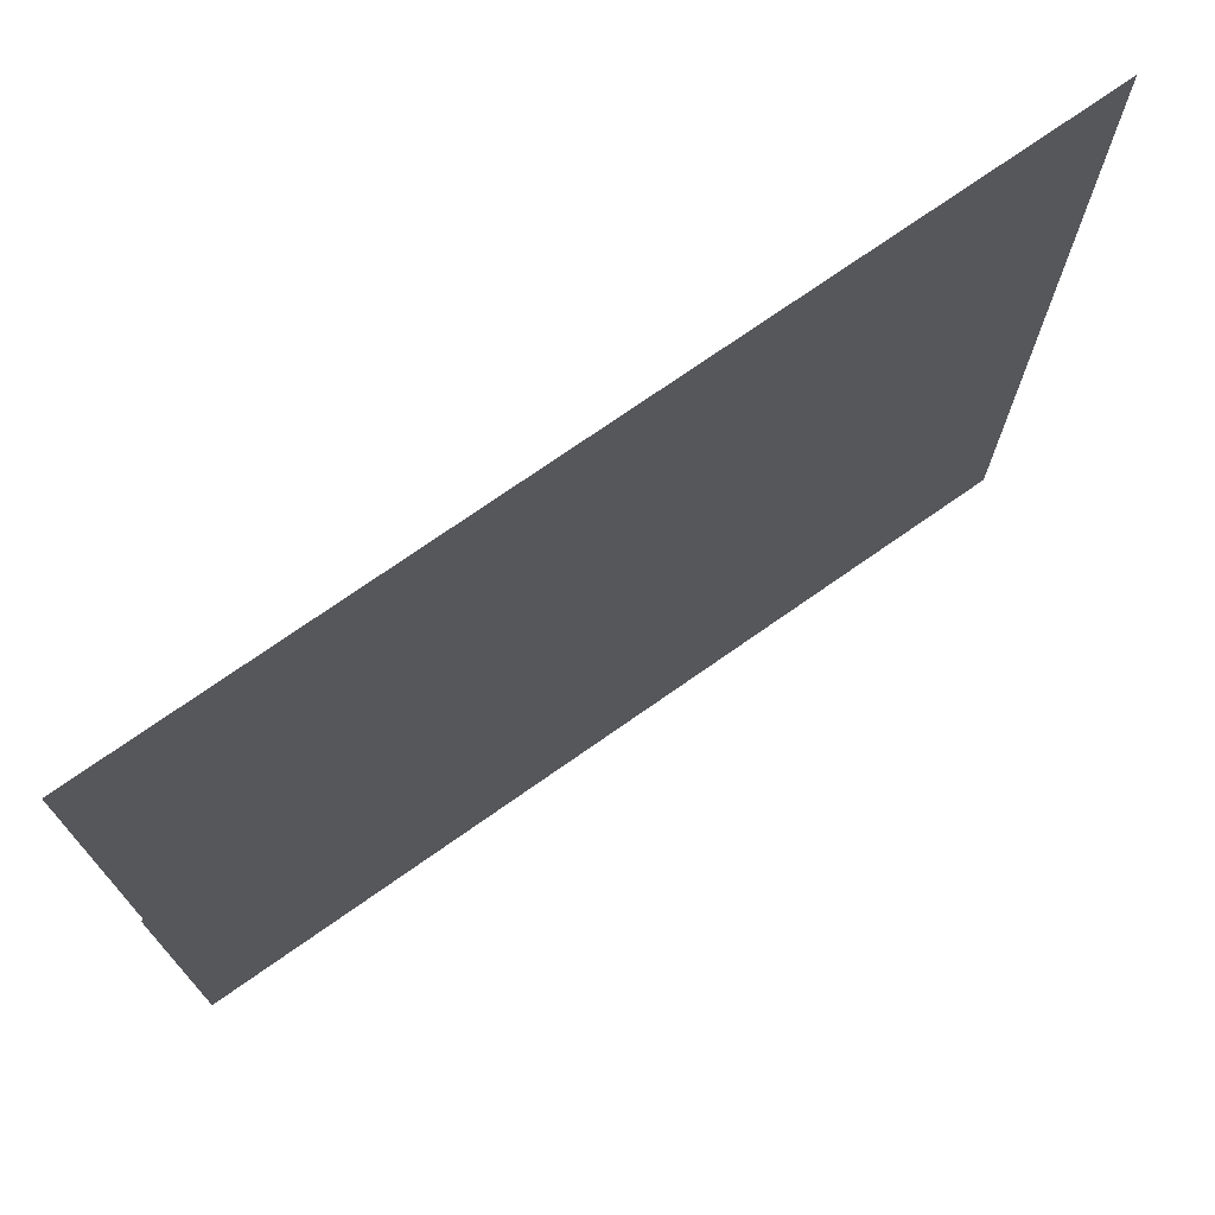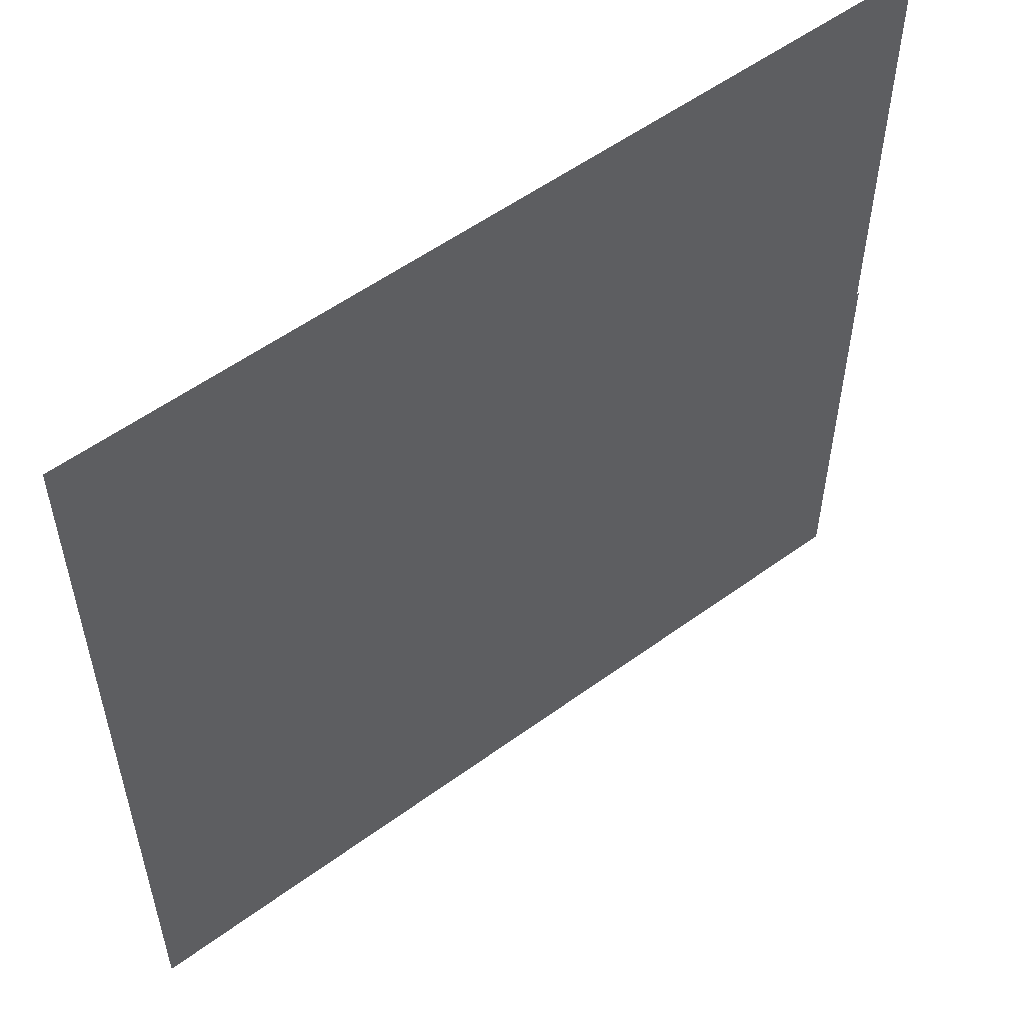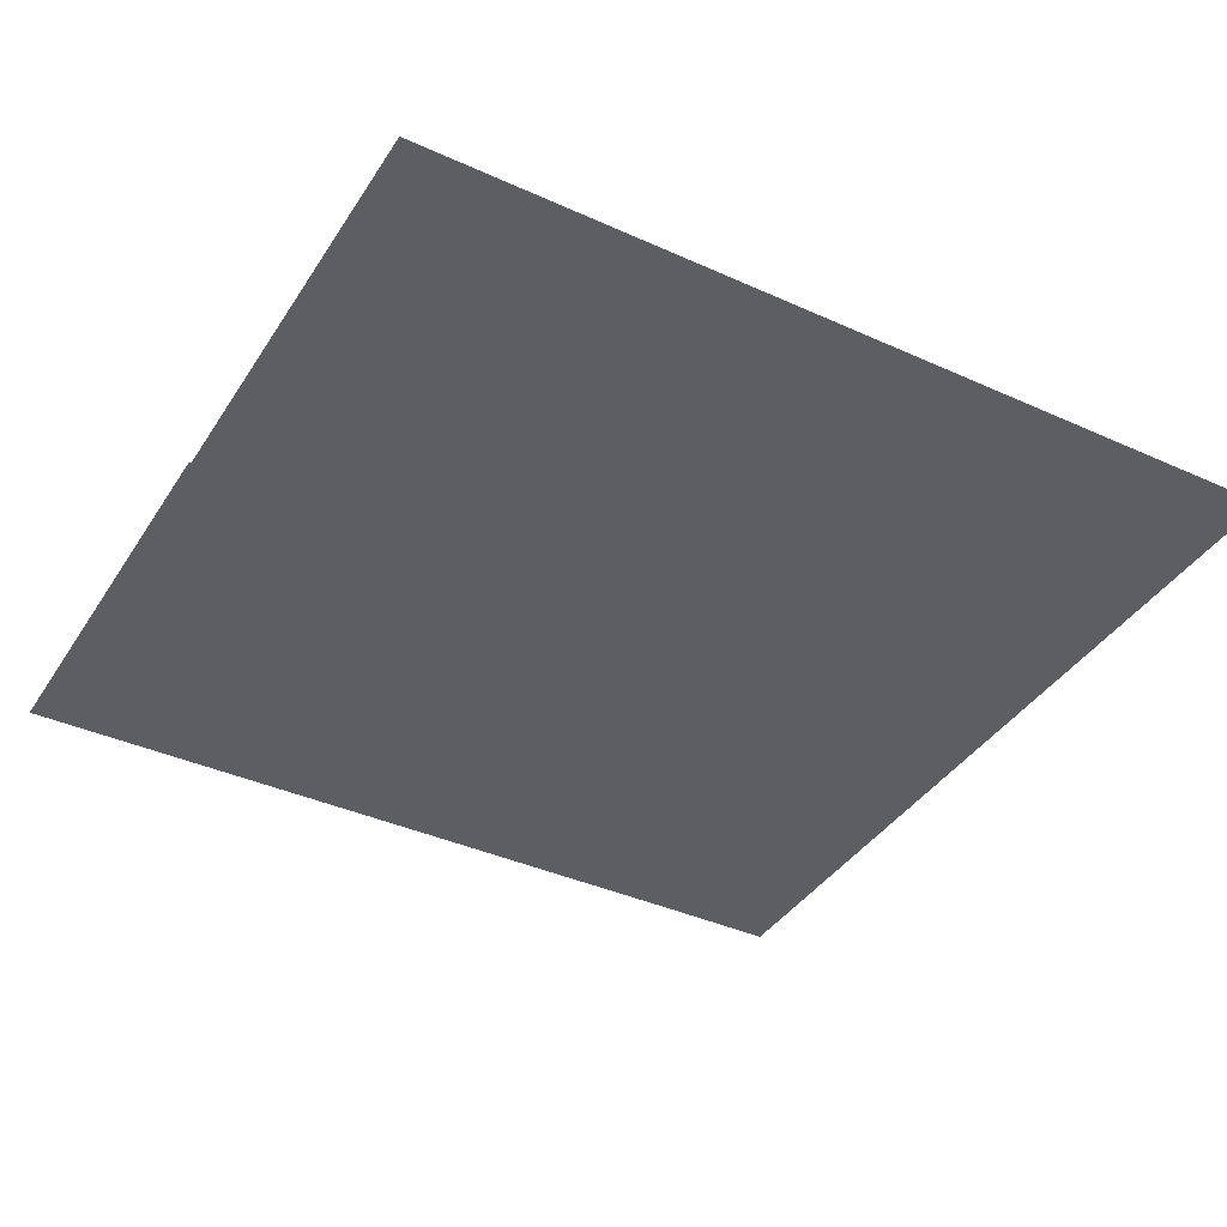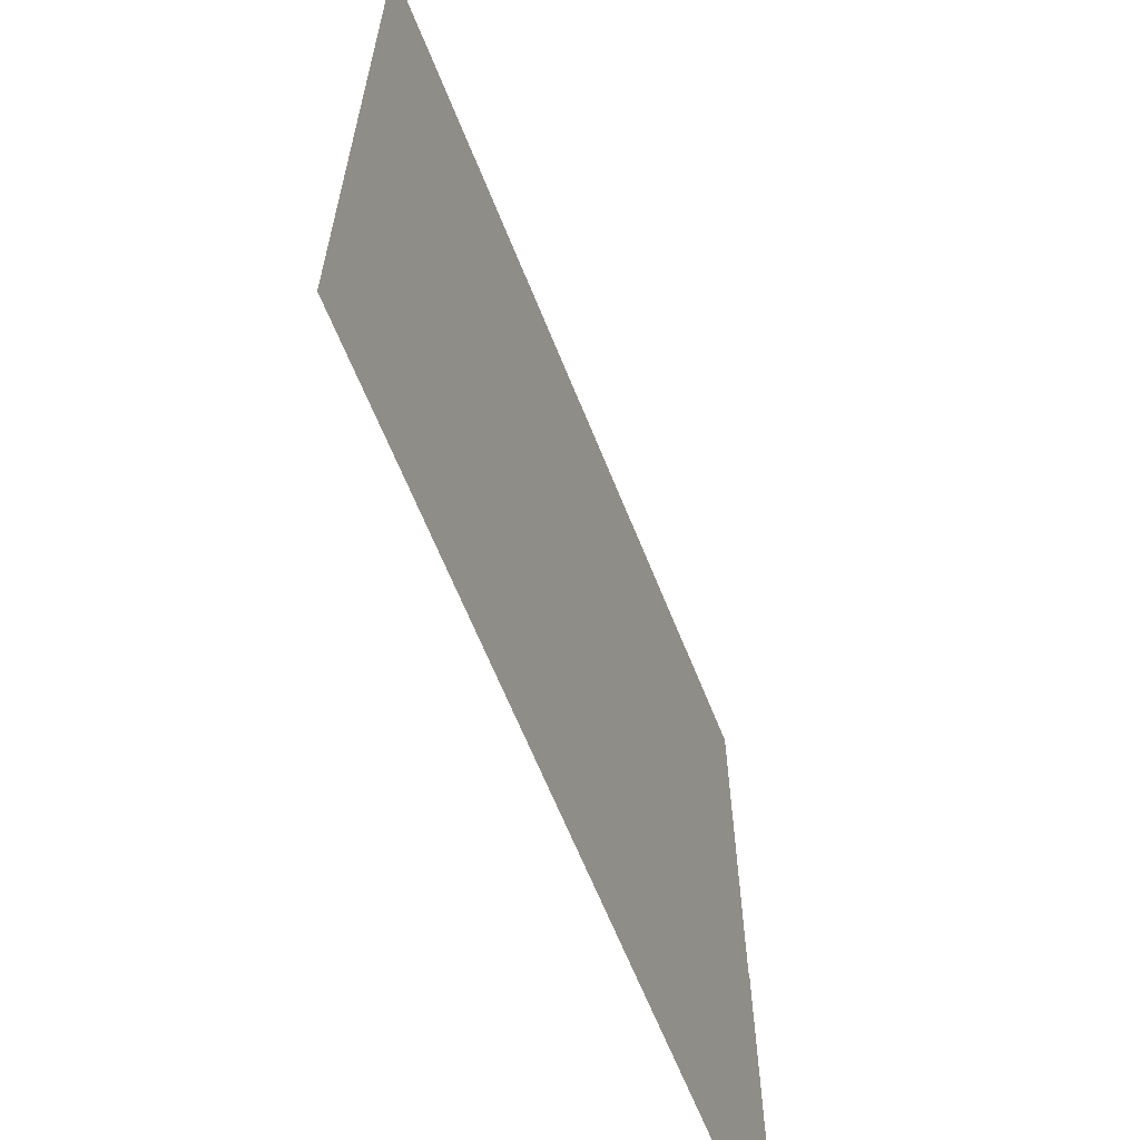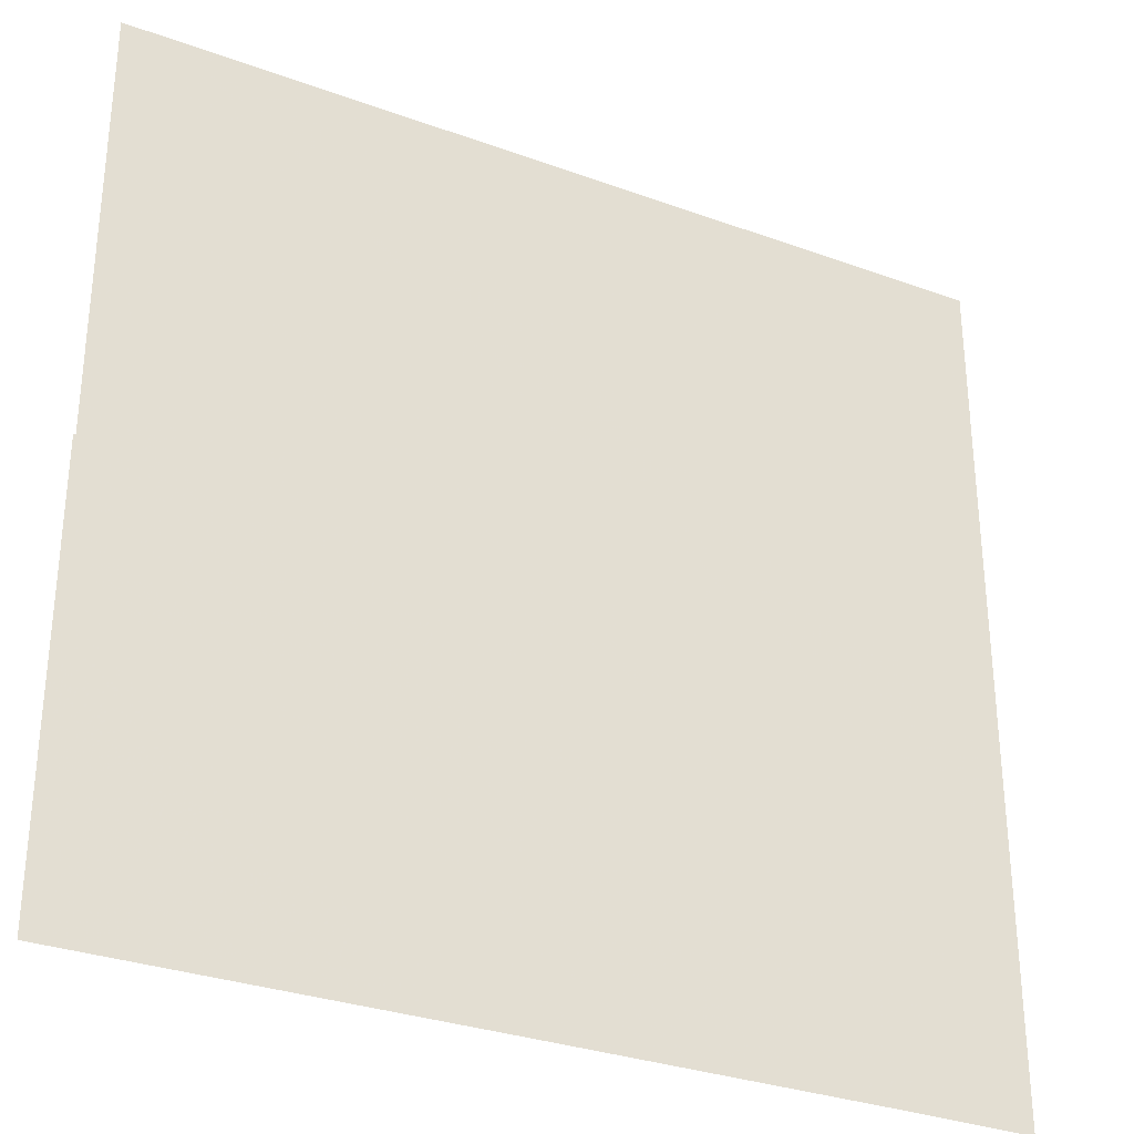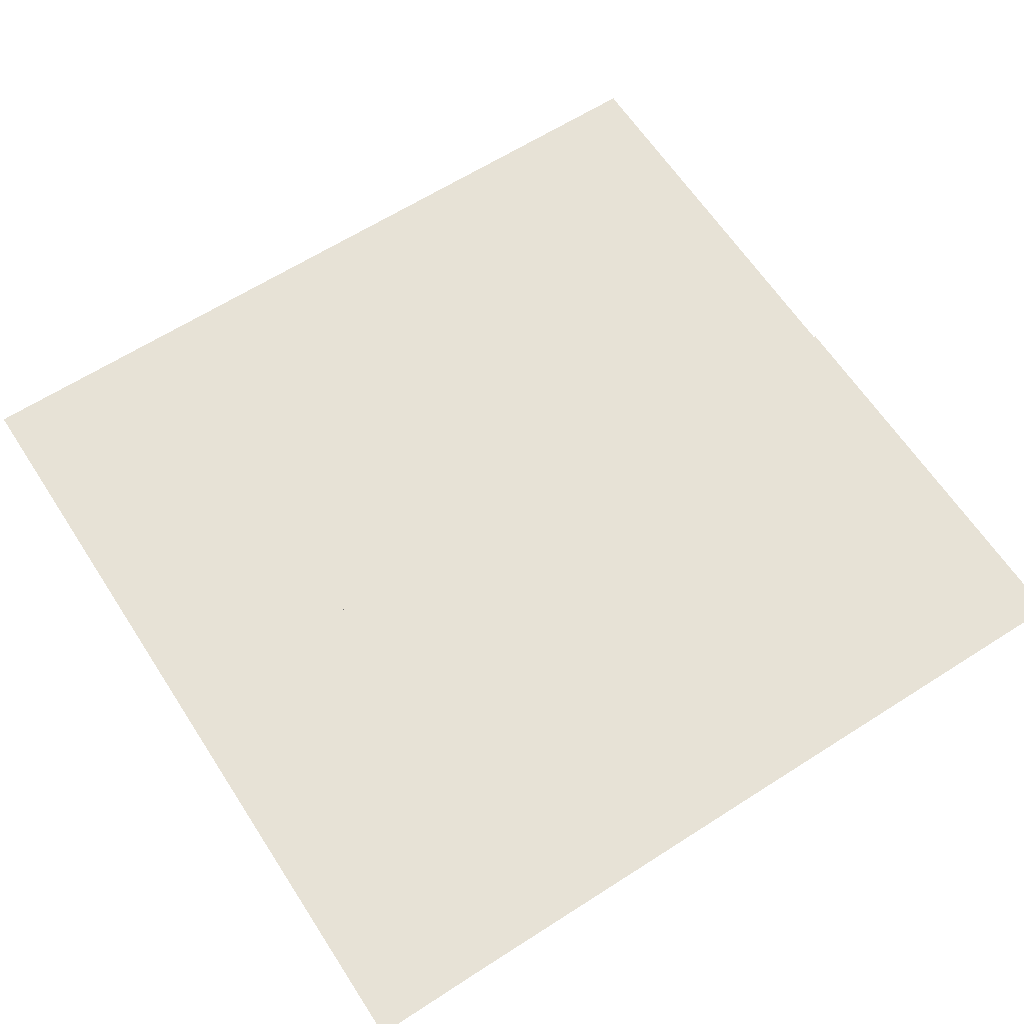
<metadata>
{"format":"obj","ext":"obj","renderer":"f3d","projection":"perspective","resolution":1024,"background":"white","views":[{"elev":73.9,"azim":145.0,"up":"+Y"},{"elev":55.1,"azim":-37.6,"up":"+Y"},{"elev":-39.1,"azim":150.5,"up":"+Z"},{"elev":-64.3,"azim":-68.2,"up":"+Y"},{"elev":-31.3,"azim":152.6,"up":"+Y"},{"elev":63.0,"azim":-33.0,"up":"+Z"}]}
</metadata>
<code>
v -1.007 -0.995 0
v -1.007 -0.995 0
v -1.007 0.995 0
v -1.007 0.995 0
v 1.007 -0.995 0
v 1.007 -0.995 0
v 1.007 0.995 0
v 1.007 0.995 0
v -0 0.9902 0
v -0 0.9902 0
v -0 -0.9902 0
v -0 -0.9902 0
v -1.012 -0.9968 0
v -1.012 0.9968 0
v 1.012 0.9968 0
v 1.012 -0.9968 0
v -0 -0.9948 0
v -0 0.9948 0
v -1.012 -0 0
v -1.012 0 0
v 1.012 -0 0
v 1.012 -0 0
v -0 -0 0
v -0 -0 0
v 1.01 -0 0
v -1.01 -0 0
v -0 0 0
f 1 6 7
f 1 7 2
f 2 7 8
f 2 8 3
f 3 8 9
f 3 9 4
f 4 9 10
f 4 10 5
f 6 11 12
f 6 12 7
f 7 12 13
f 7 13 8
f 8 13 14
f 8 14 9
f 9 14 15
f 9 15 10
f 11 16 17
f 11 17 12
f 12 17 18
f 12 18 13
f 13 18 19
f 13 19 14
f 14 19 20
f 14 20 15
f 16 21 22
f 16 22 17
f 17 22 23
f 17 23 18
f 18 23 24
f 18 24 19
f 19 24 25
f 19 25 20

</code>
